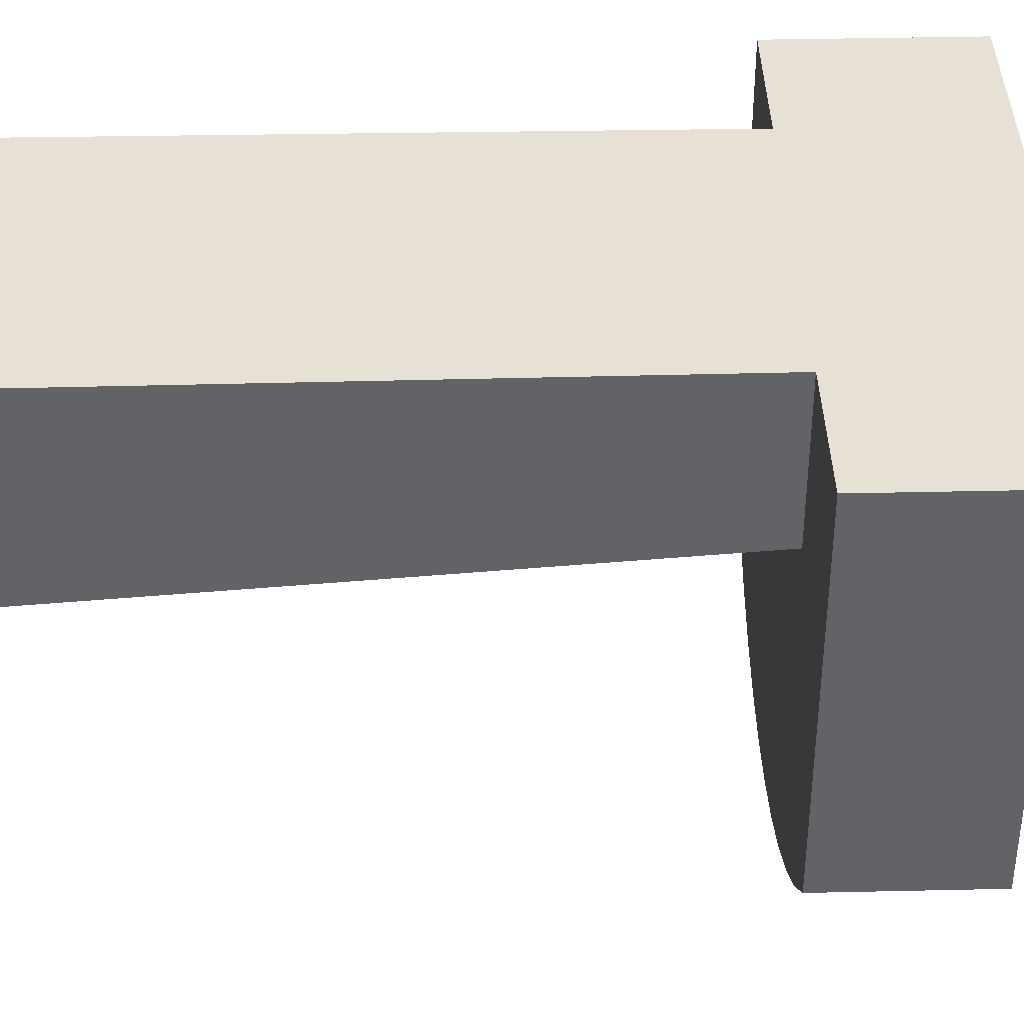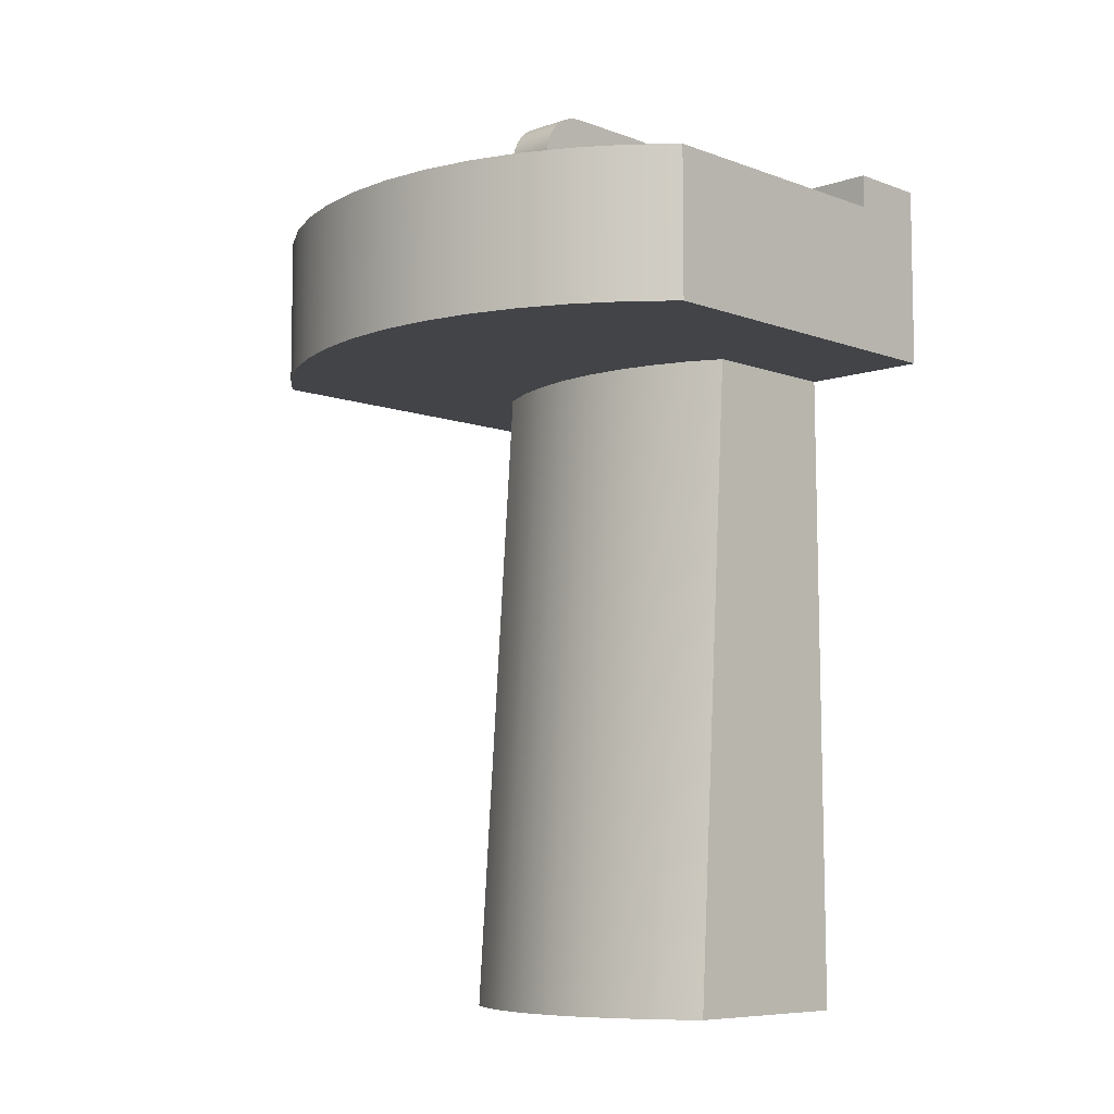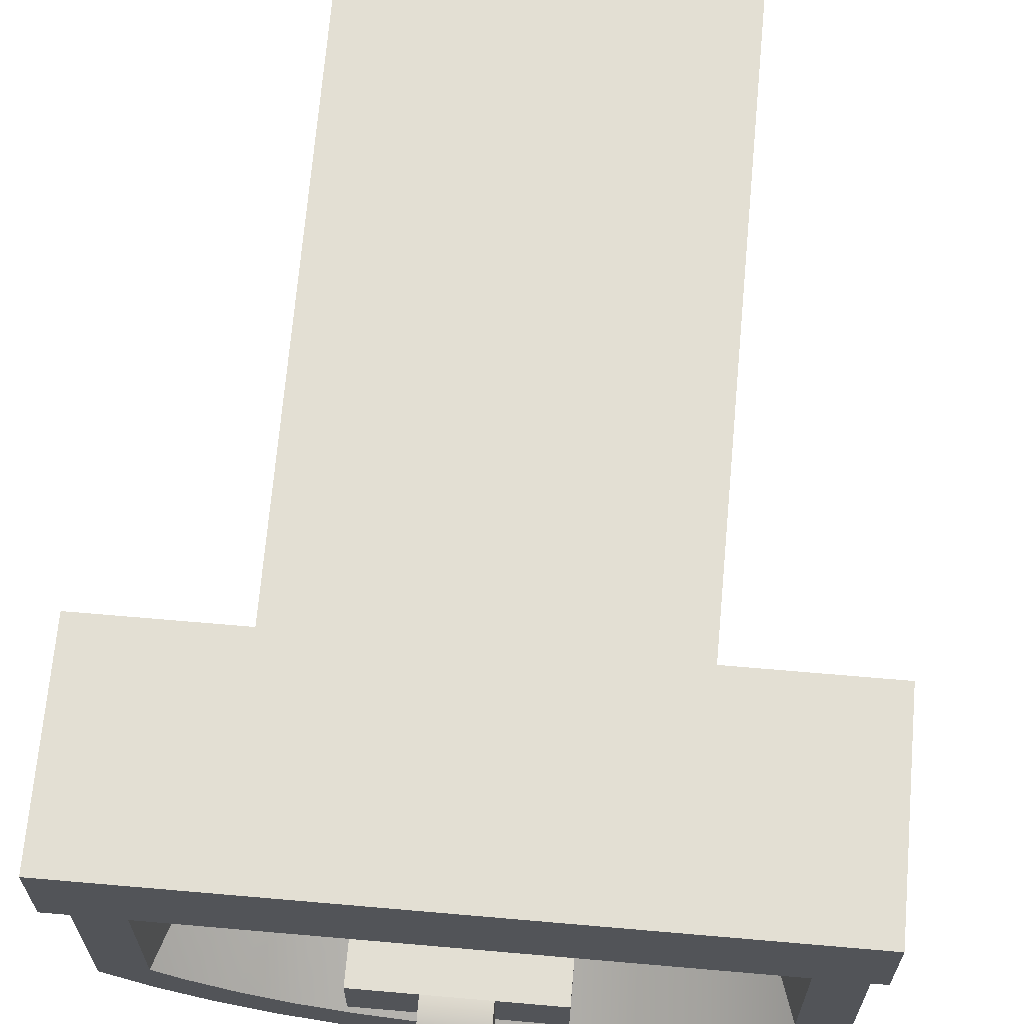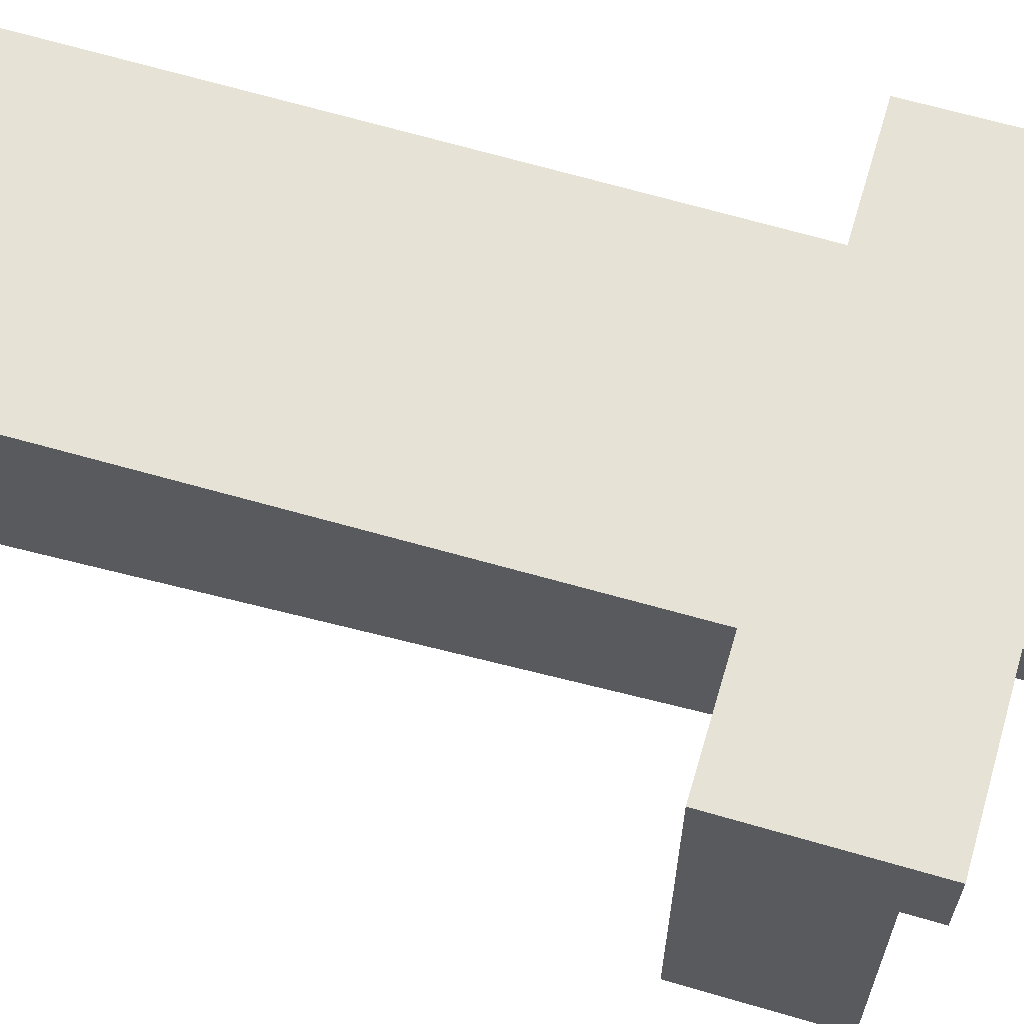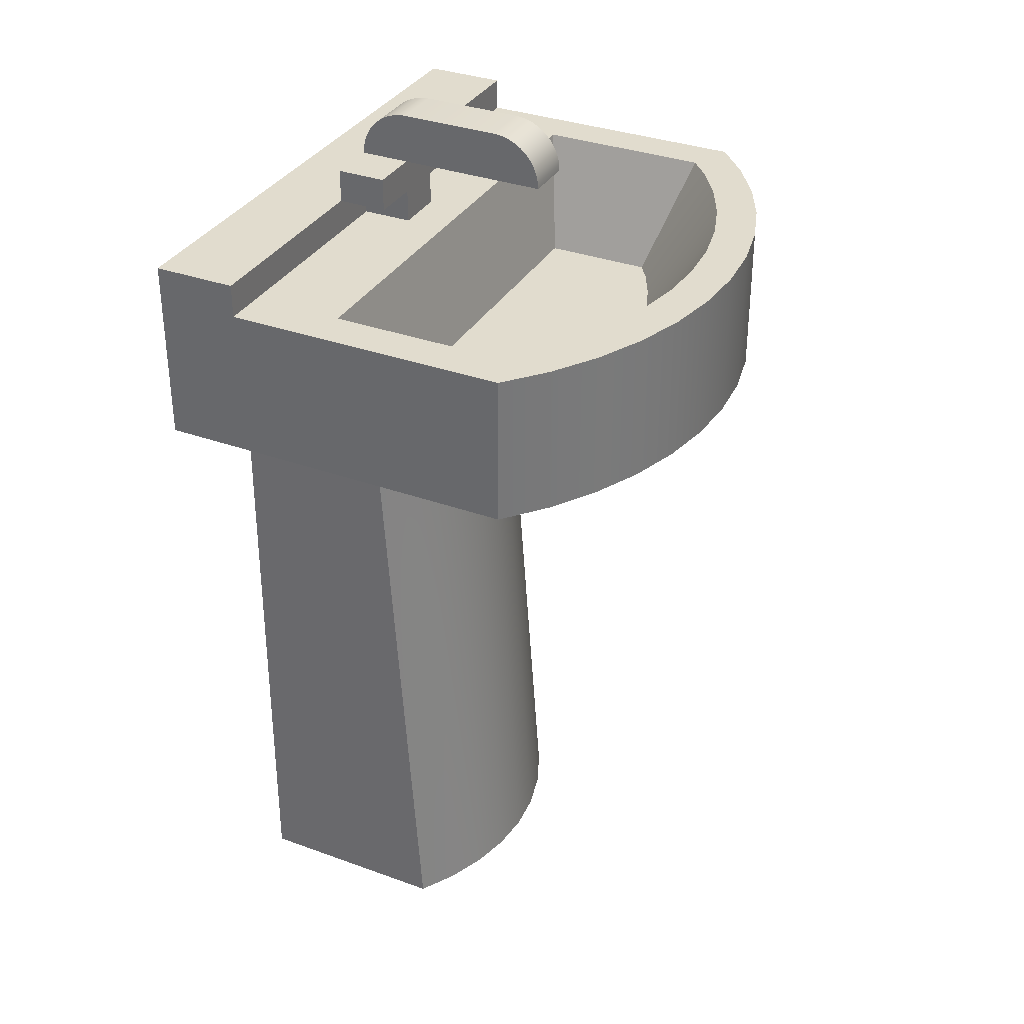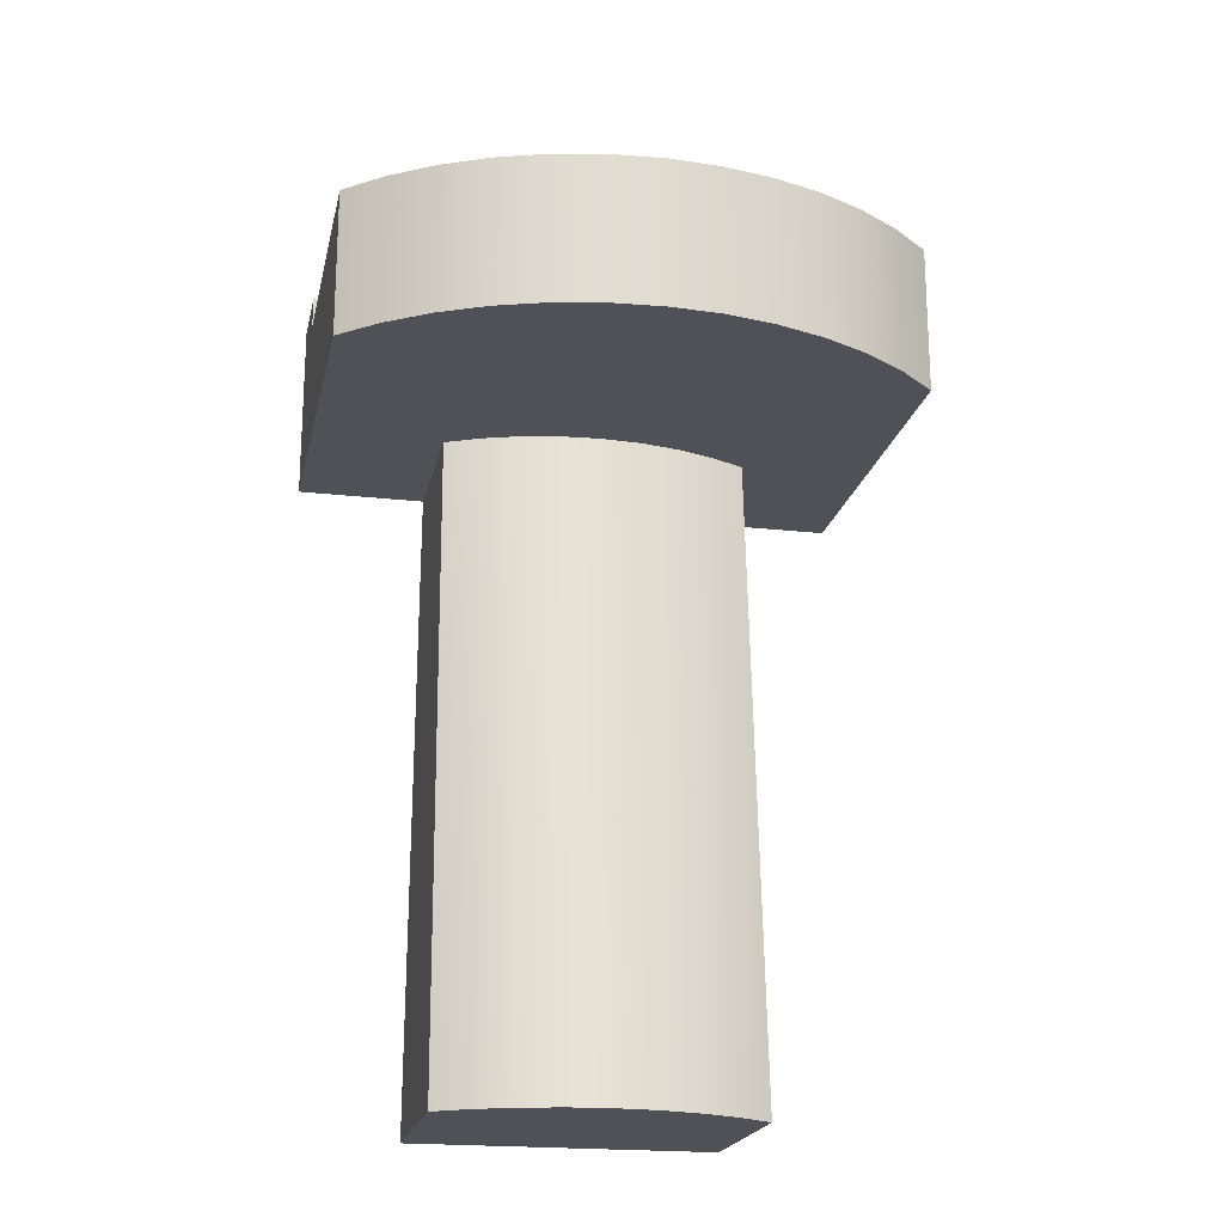
<metadata>
{"format":"obj","ext":"obj","renderer":"f3d","projection":"perspective","resolution":1024,"background":"white","views":[{"elev":39.2,"azim":88.4,"up":"+Z"},{"elev":-7.7,"azim":-136.0,"up":"+Y"},{"elev":66.9,"azim":-175.0,"up":"+Z"},{"elev":63.9,"azim":106.5,"up":"+Z"},{"elev":34.0,"azim":116.2,"up":"+Y"},{"elev":-20.3,"azim":168.3,"up":"+Y"}]}
</metadata>
<code>
o bathroomSink
v 0 0.11 0.29
v 0 0.11 0.2401
v -0.125 0.11 0.2401
v -0.34 0.11 0.29
v -0.155 0.11 0.2401
v -0.185 0.11 0.2401
v -0.215 0.11 0.2401
v -0.34 0.11 0.2401
v 0 0.09 0.2401
v -0.155 0.09 0.2401
v -0.0637 0.02 0.09761
v -0.0524 0.02 0.1052
v -0.02482 0.09 0.0813
v -0.03877 0.09 0.06916
v -0.08272 0.02 0.08789
v -0.06224 0.09 0.05358
v -0.1032 0.02 0.08016
v -0.08754 0.09 0.04118
v -0.1248 0.02 0.07454
v -0.1142 0.09 0.03217
v -0.1472 0.02 0.07113
v -0.1419 0.09 0.0267
v -0.17 0.02 0.06999
v -0.17 0.09 0.02487
v -0.1928 0.02 0.07113
v -0.1981 0.09 0.0267
v -0.2152 0.02 0.07454
v -0.2258 0.09 0.03217
v -0.2368 0.02 0.08016
v -0.2525 0.09 0.04118
v -0.2573 0.02 0.08789
v -0.2778 0.09 0.05358
v -0.2763 0.02 0.09761
v -0.3012 0.09 0.06916
v -0.2876 0.02 0.1052
v -0.3152 0.09 0.0813
v -0.0524 0.02 0.17
v -0.2876 0.02 0.17
v -0.3152 0.09 0.1853
v -0.02482 0.09 0.1853
v -0.0237 -0 0.04938
v -0.04987 -0 0.03201
v -0.04987 0.09 0.03201
v -0.0237 0.09 0.04938
v 0 -0 0.07
v 0 0.09 0.07
v -0.07808 0.09 0.01818
v -0.07808 -0 0.01818
v -0.1078 0.09 0.00814
v -0.1078 -0 0.00814
v -0.1387 0.09 0.002044
v -0.1387 -0 0.002044
v -0.17 0.09 0
v -0.17 0 0
v -0.2013 0.09 0.002044
v -0.2013 -0 0.002044
v -0.2322 0.09 0.00814
v -0.2322 -0 0.00814
v -0.2619 0.09 0.01818
v -0.2619 -0 0.01818
v -0.2901 0.09 0.03201
v -0.2901 -0 0.03201
v -0.3163 0.09 0.04938
v -0.3163 -0 0.04938
v -0.34 0.09 0.07
v -0.34 -0 0.07
v -0.34 -0 0.29
v -0.34 0.09 0.2401
v 0 -0 0.29
v -0.2619 -0 0.1973
v -0.2619 -0 0.29
v -0.241 -0 0.1871
v -0.218 -0 0.1793
v -0.1942 -0 0.1746
v -0.17 -0 0.1731
v -0.1458 -0 0.1746
v -0.122 -0 0.1793
v -0.09896 -0 0.1871
v -0.07813 -0 0.1973
v -0.07813 -0 0.29
v -0.07576 -0.4 0.1704
v -0.07576 -0.4 0.29
v -0.2642 -0.4 0.29
v -0.09713 -0.4 0.1573
v -0.1207 -0.4 0.1473
v -0.1452 -0.4 0.1412
v -0.17 -0.4 0.1391
v -0.1948 -0.4 0.1412
v -0.2193 -0.4 0.1473
v -0.2429 -0.4 0.1573
v -0.2642 -0.4 0.1704
v -0.155 0.09 0.2101
v -0.185 0.09 0.2101
v -0.185 0.09 0.2401
v -0.155 0.1378 0.1211
v -0.155 0.1339 0.1203
v -0.185 0.1339 0.1203
v -0.185 0.1378 0.1211
v -0.155 0.1597 0.1462
v -0.155 0.159 0.1423
v -0.185 0.159 0.1423
v -0.185 0.1597 0.1462
v -0.155 0.13 0.1201
v -0.185 0.13 0.1201
v -0.125 0.11 0.2101
v -0.125 0.13 0.2101
v -0.125 0.13 0.2401
v -0.155 0.16 0.1501
v -0.185 0.16 0.1501
v -0.185 0.1597 0.214
v -0.155 0.1597 0.214
v -0.155 0.16 0.2101
v -0.185 0.16 0.2101
v -0.185 0.1339 0.2398
v -0.185 0.13 0.2401
v -0.155 0.13 0.2401
v -0.155 0.1339 0.2398
v -0.155 0.1512 0.1289
v -0.155 0.1483 0.1263
v -0.185 0.1483 0.1263
v -0.185 0.1512 0.1289
v -0.185 0.13 0.2101
v -0.185 0.1415 0.1224
v -0.185 0.145 0.1241
v -0.185 0.1538 0.1318
v -0.185 0.156 0.1351
v -0.185 0.1577 0.1386
v -0.185 0.159 0.2178
v -0.185 0.1577 0.2216
v -0.185 0.156 0.2251
v -0.185 0.1538 0.2283
v -0.185 0.1512 0.2313
v -0.185 0.1483 0.2339
v -0.185 0.145 0.2361
v -0.185 0.1415 0.2378
v -0.185 0.1378 0.239
v -0.155 0.145 0.1241
v -0.155 0.1415 0.1224
v -0.155 0.1378 0.239
v -0.155 0.1415 0.2378
v -0.185 0.11 0.2101
v -0.215 0.11 0.2101
v -0.215 0.13 0.2101
v -0.155 0.11 0.2101
v -0.155 0.13 0.2101
v -0.215 0.13 0.2401
v -0.155 0.156 0.1351
v -0.155 0.1538 0.1318
v -0.155 0.1577 0.1386
v -0.155 0.145 0.2361
v -0.155 0.1483 0.2339
v -0.155 0.1512 0.2313
v -0.155 0.159 0.2178
v -0.155 0.1577 0.2216
v -0.155 0.156 0.2251
v -0.155 0.1538 0.2283
f 1 2 3
f 3 4 1
f 3 5 4
f 5 6 4
f 6 7 4
f 7 8 4
f 9 10 5
f 5 2 9
f 5 3 2
f 11 12 13
f 11 13 14
f 15 11 14
f 15 14 16
f 17 15 16
f 17 16 18
f 19 17 18
f 19 18 20
f 21 19 20
f 21 20 22
f 23 21 22
f 23 22 24
f 25 23 24
f 25 24 26
f 27 25 26
f 27 26 28
f 29 27 28
f 29 28 30
f 31 29 30
f 31 30 32
f 33 31 32
f 33 32 34
f 35 33 34
f 35 34 36
f 37 12 11
f 11 38 37
f 11 15 38
f 15 17 38
f 17 19 38
f 19 21 38
f 21 23 38
f 23 25 38
f 25 27 38
f 27 29 38
f 29 31 38
f 31 33 38
f 33 35 38
f 35 36 39
f 39 38 35
f 37 38 39
f 39 40 37
f 40 13 12
f 12 37 40
f 41 42 43
f 43 44 41
f 45 41 44
f 44 46 45
f 47 43 42
f 42 48 47
f 49 47 48
f 48 50 49
f 51 49 50
f 50 52 51
f 53 51 52
f 52 54 53
f 55 53 54
f 54 56 55
f 57 55 56
f 56 58 57
f 59 57 58
f 58 60 59
f 61 59 60
f 60 62 61
f 63 61 62
f 62 64 63
f 65 63 64
f 64 66 65
f 65 66 67
f 67 68 65
f 67 8 68
f 67 4 8
f 9 2 1
f 9 1 69
f 9 69 45
f 45 46 9
f 70 71 67
f 67 60 70
f 67 62 60
f 67 64 62
f 67 66 64
f 72 70 60
f 72 60 58
f 73 72 58
f 73 58 56
f 74 73 56
f 75 74 56
f 75 56 54
f 76 75 54
f 76 54 52
f 77 76 52
f 77 52 50
f 78 77 50
f 79 78 50
f 79 50 48
f 80 79 48
f 80 48 42
f 80 42 41
f 80 41 45
f 45 69 80
f 81 82 83
f 83 84 81
f 83 85 84
f 83 86 85
f 83 87 86
f 83 88 87
f 83 89 88
f 83 90 89
f 83 91 90
f 89 90 72
f 89 72 73
f 90 70 72
f 90 91 70
f 88 89 73
f 88 73 74
f 87 88 74
f 87 74 75
f 86 87 75
f 86 75 76
f 85 86 76
f 85 76 77
f 84 85 77
f 84 77 78
f 81 84 78
f 81 78 79
f 9 46 44
f 44 40 9
f 40 10 9
f 44 13 40
f 40 92 10
f 40 39 92
f 39 93 92
f 13 44 43
f 43 14 13
f 43 16 14
f 43 47 16
f 47 18 16
f 47 49 18
f 49 20 18
f 49 51 20
f 51 22 20
f 51 53 22
f 53 24 22
f 53 26 24
f 53 55 26
f 55 28 26
f 55 57 28
f 57 30 28
f 57 59 30
f 59 32 30
f 59 61 32
f 61 34 32
f 61 63 34
f 63 36 34
f 63 39 36
f 68 94 93
f 93 39 68
f 39 63 68
f 63 65 68
f 10 6 94
f 6 10 5
f 94 7 6
f 94 68 8
f 8 7 94
f 80 69 1
f 1 71 80
f 1 67 71
f 1 4 67
f 83 82 80
f 80 71 83
f 82 81 79
f 79 80 82
f 70 91 83
f 83 71 70
f 95 96 97
f 97 98 95
f 99 100 101
f 101 102 99
f 103 104 97
f 97 96 103
f 3 105 106
f 106 107 3
f 108 99 102
f 102 109 108
f 110 111 112
f 112 113 110
f 114 115 116
f 116 117 114
f 118 119 120
f 120 121 118
f 97 104 122
f 122 98 97
f 122 123 98
f 122 124 123
f 122 120 124
f 122 121 120
f 122 125 121
f 122 126 125
f 122 127 126
f 122 101 127
f 122 102 101
f 122 109 102
f 122 113 109
f 122 115 113
f 115 110 113
f 115 128 110
f 115 129 128
f 115 130 129
f 115 131 130
f 115 132 131
f 115 133 132
f 115 134 133
f 115 135 134
f 115 136 135
f 115 114 136
f 137 138 123
f 123 124 137
f 135 136 139
f 139 140 135
f 141 142 143
f 143 144 141
f 143 105 144
f 143 145 105
f 145 106 105
f 143 122 145
f 141 144 92
f 92 93 141
f 146 7 6
f 6 5 146
f 5 3 146
f 3 115 146
f 3 107 115
f 107 116 115
f 147 148 125
f 125 126 147
f 149 147 126
f 126 127 149
f 143 142 7
f 7 146 143
f 100 149 127
f 127 101 100
f 134 135 140
f 140 150 134
f 116 107 106
f 106 145 116
f 136 114 117
f 117 139 136
f 132 133 151
f 151 152 132
f 112 108 109
f 109 113 112
f 92 144 5
f 5 10 92
f 145 103 96
f 96 95 145
f 95 138 145
f 138 137 145
f 137 119 145
f 119 118 145
f 118 148 145
f 148 147 145
f 147 149 145
f 149 100 145
f 100 99 145
f 99 108 145
f 108 112 145
f 112 111 145
f 111 116 145
f 111 153 116
f 153 154 116
f 154 155 116
f 155 156 116
f 156 152 116
f 152 151 116
f 151 150 116
f 150 140 116
f 140 139 116
f 139 117 116
f 104 103 145
f 145 122 104
f 154 153 128
f 128 129 154
f 132 152 156
f 156 131 132
f 141 6 7
f 7 142 141
f 153 111 110
f 110 128 153
f 130 155 154
f 154 129 130
f 146 115 122
f 122 143 146
f 148 118 121
f 121 125 148
f 119 137 124
f 124 120 119
f 133 134 150
f 150 151 133
f 6 141 93
f 93 94 6
f 156 155 130
f 130 131 156
f 105 3 5
f 5 144 105
f 138 95 98
f 98 123 138
f 145 115 116
f 115 145 122

</code>
